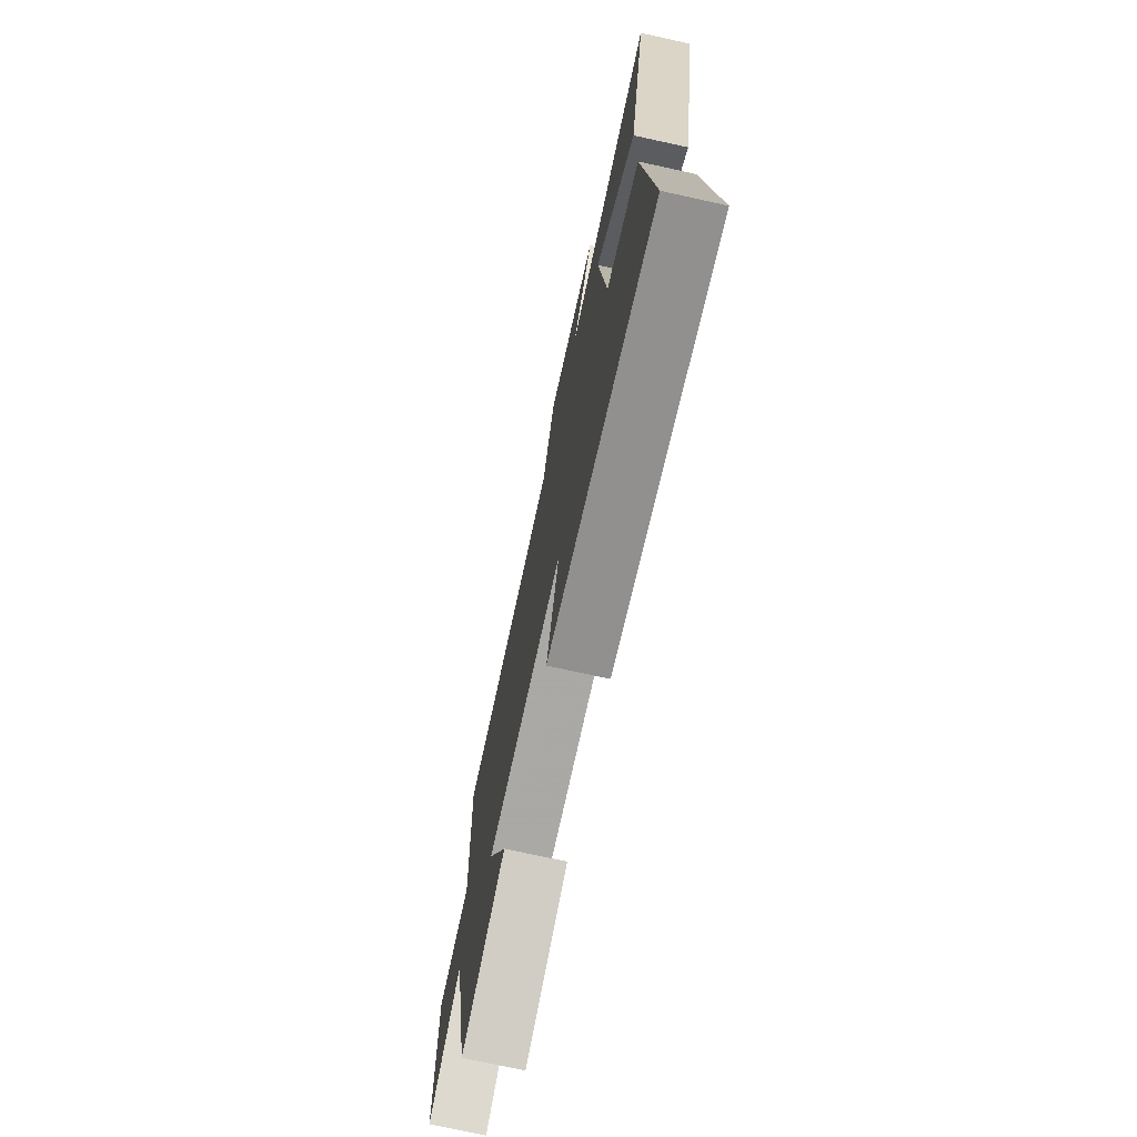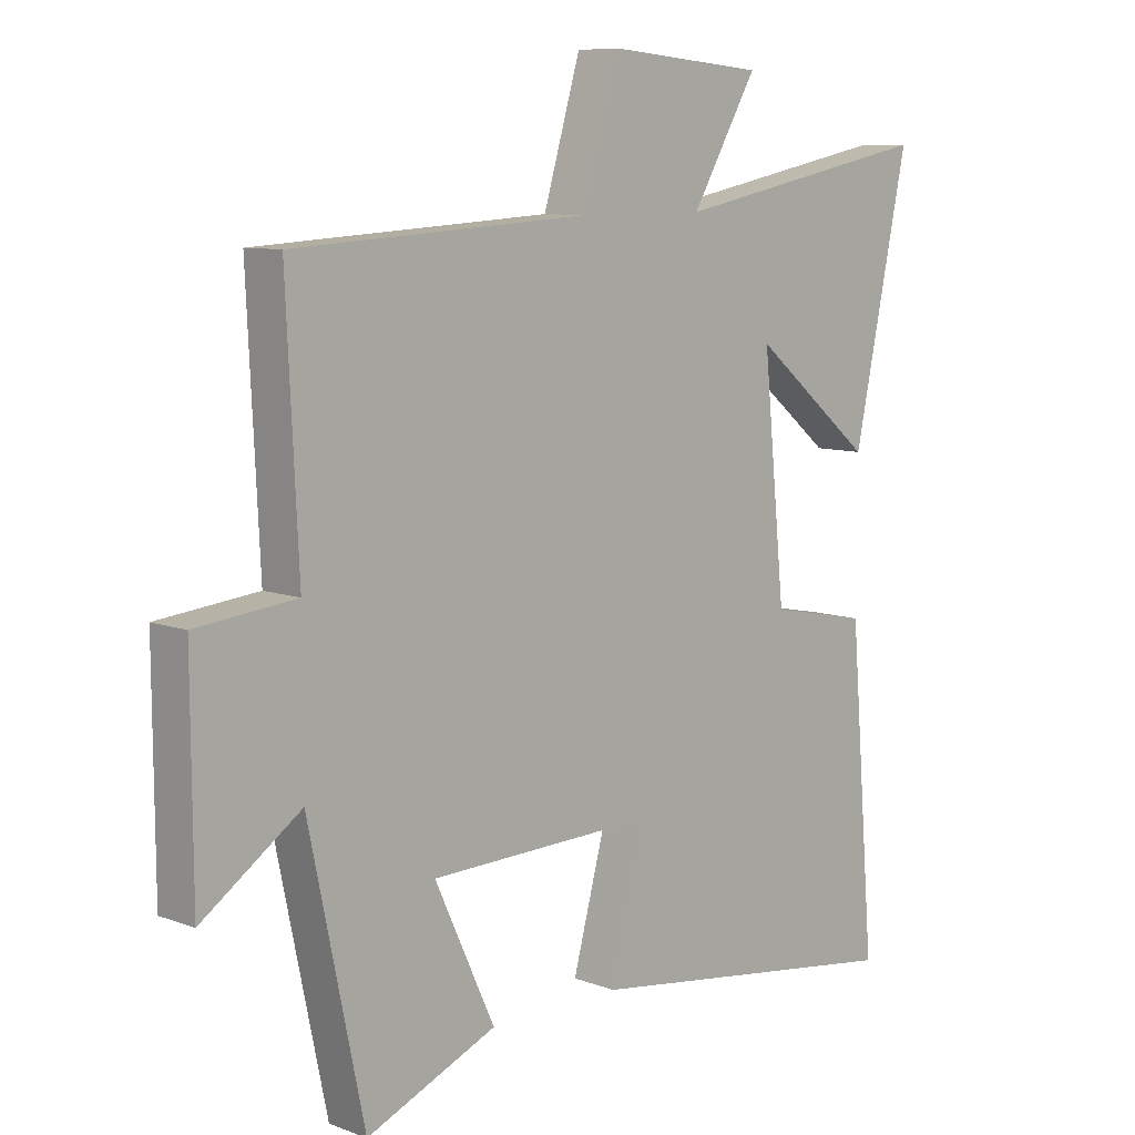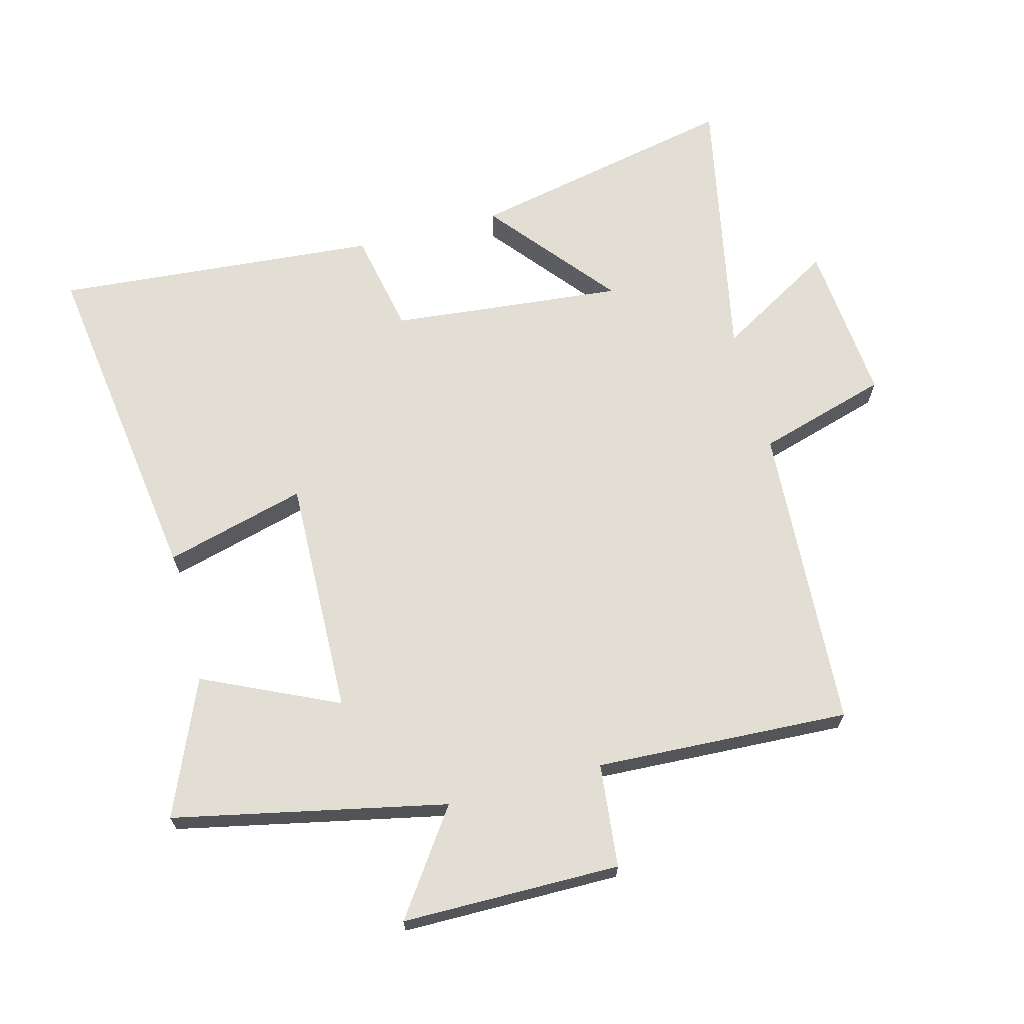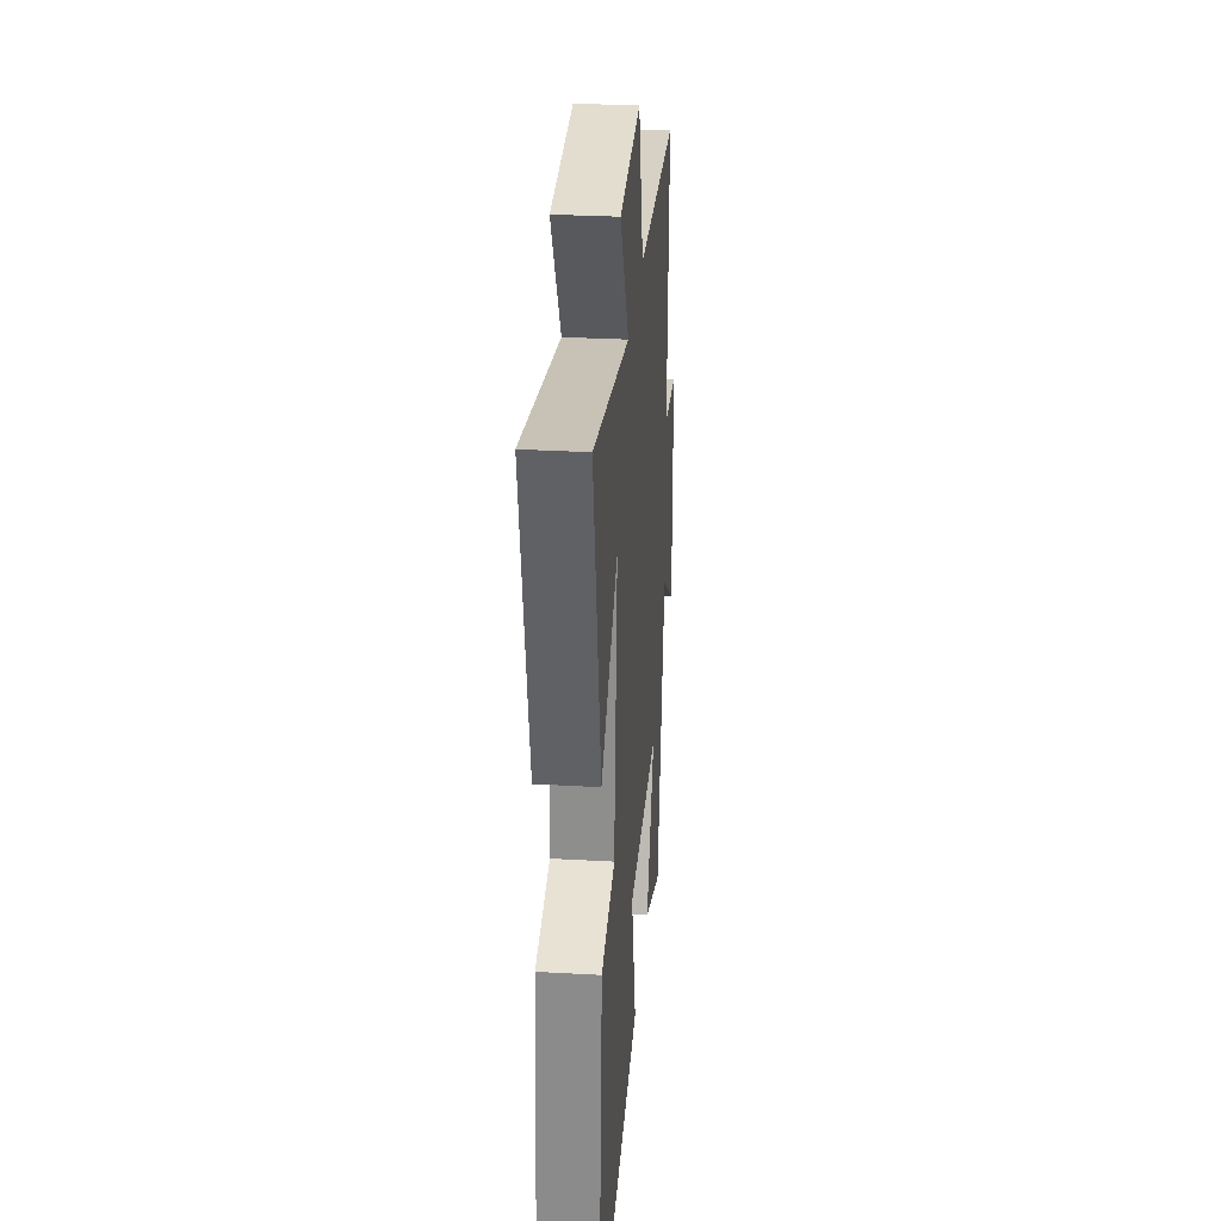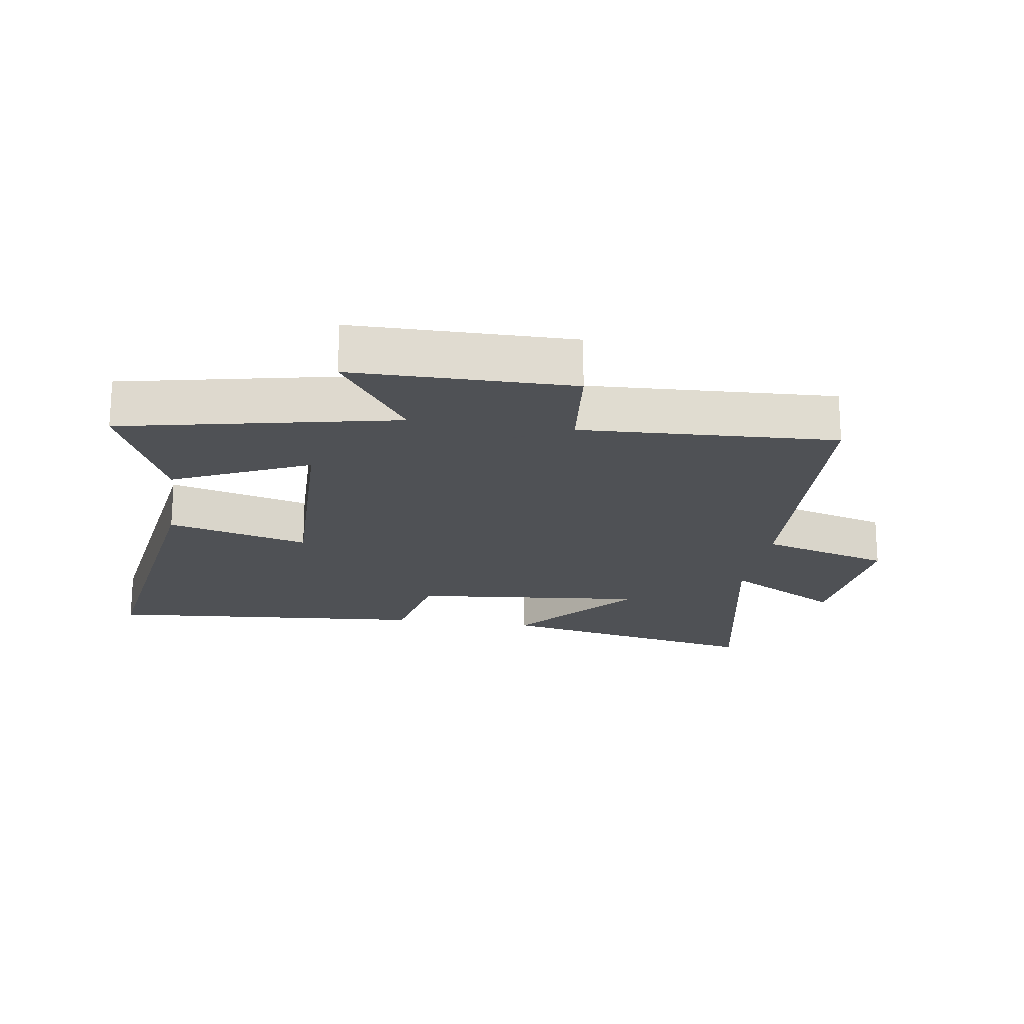
<metadata>
{"format":"obj","ext":"obj","renderer":"f3d","projection":"perspective","resolution":1024,"background":"white","views":[{"elev":-73.7,"azim":77.6,"up":"+Z"},{"elev":8.8,"azim":-45.1,"up":"+Z"},{"elev":67.3,"azim":-104.8,"up":"+Y"},{"elev":30.1,"azim":94.7,"up":"+Z"},{"elev":-19.5,"azim":-98.8,"up":"+Y"}]}
</metadata>
<code>
v 0.542 0.07 -0.574
v 0.013 0.07 -0.5
v 0.072 0.07 -0.281
v -0.298 0.07 -0.291
v -0.201 0.07 -0.5
v -0.411 0.07 -0.589
v -0.5 0.07 -0.167
v -0.659 0.07 -0.278
v -0.661 0.07 0.06
v -0.5 0.07 0.077
v -0.519 0.07 0.471
v -0.041 0.07 0.5
v 0.019 0.07 0.703
v 0.269 0.07 0.681
v 0.163 0.07 0.5
v 0.589 0.07 0.585
v 0.5 0.07 0.164
v 0.304 0.07 0.324
v 0.34 0.07 -0.038
v 0.5 0.07 -0.07
v 0.542 0 -0.574
v 0.013 0 -0.5
v 0.072 0 -0.281
v -0.298 0 -0.291
v -0.201 0 -0.5
v -0.411 0 -0.589
v -0.5 0 -0.167
v -0.659 0 -0.278
v -0.661 0 0.06
v -0.5 0 0.077
v -0.519 0 0.471
v -0.041 0 0.5
v 0.019 0 0.703
v 0.269 0 0.681
v 0.163 0 0.5
v 0.589 0 0.585
v 0.5 0 0.164
v 0.304 0 0.324
v 0.34 0 -0.038
v 0.5 0 -0.07
f 1 2 3
f 20 1 3
f 19 20 3
f 18 19 3 4
f 15 16 17 18
f 15 18 4
f 12 13 14 15
f 12 15 4
f 11 12 4
f 10 11 4
f 7 8 9 10
f 6 7 10
f 5 6 10
f 4 5 10
f 23 22 21
f 23 21 40
f 23 40 39
f 24 23 39 38
f 38 37 36 35
f 24 38 35
f 35 34 33 32
f 24 35 32
f 24 32 31
f 24 31 30
f 30 29 28 27
f 30 27 26
f 30 26 25
f 30 25 24
f 1 21 22 2
f 2 22 23 3
f 3 23 24 4
f 4 24 25 5
f 5 25 26 6
f 6 26 27 7
f 7 27 28 8
f 8 28 29 9
f 9 29 30 10
f 10 30 31 11
f 11 31 32 12
f 12 32 33 13
f 13 33 34 14
f 14 34 35 15
f 15 35 36 16
f 16 36 37 17
f 17 37 38 18
f 18 38 39 19
f 19 39 40 20
f 20 40 21 1

</code>
